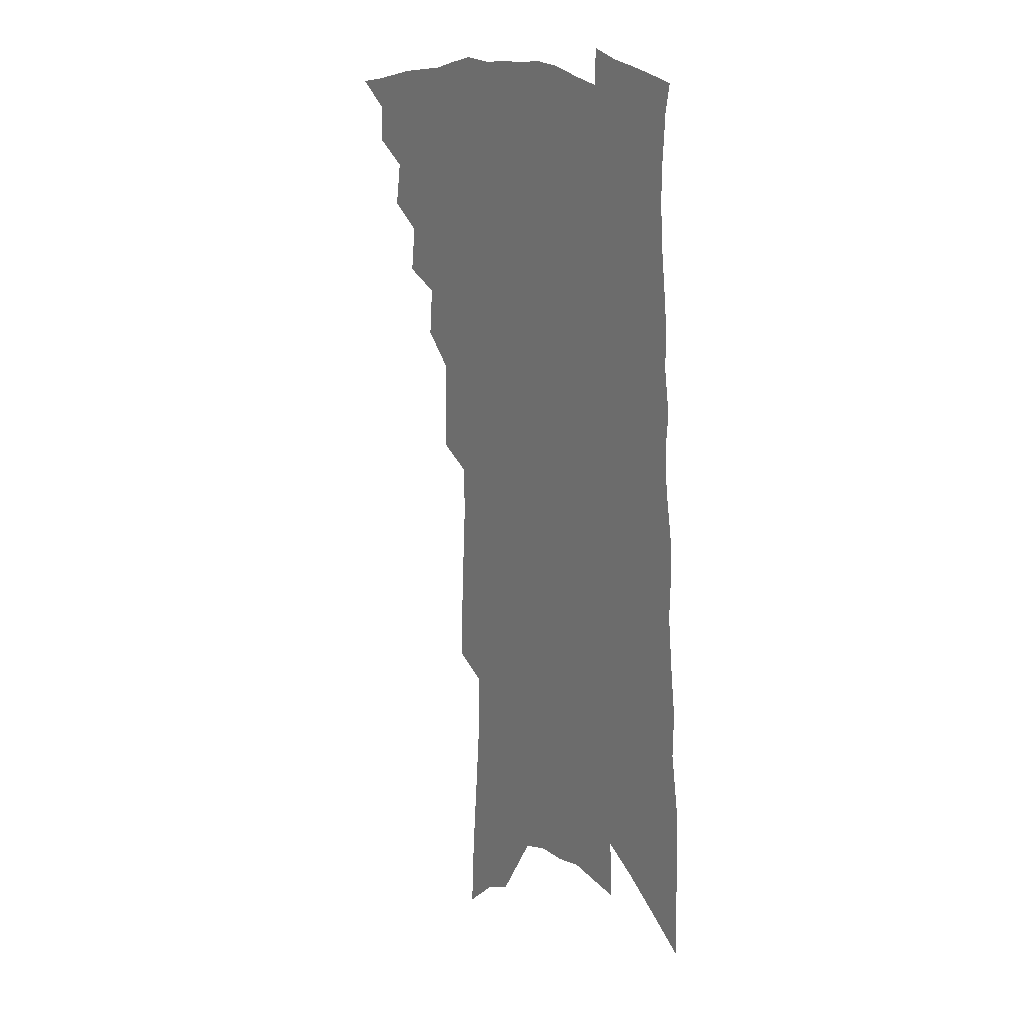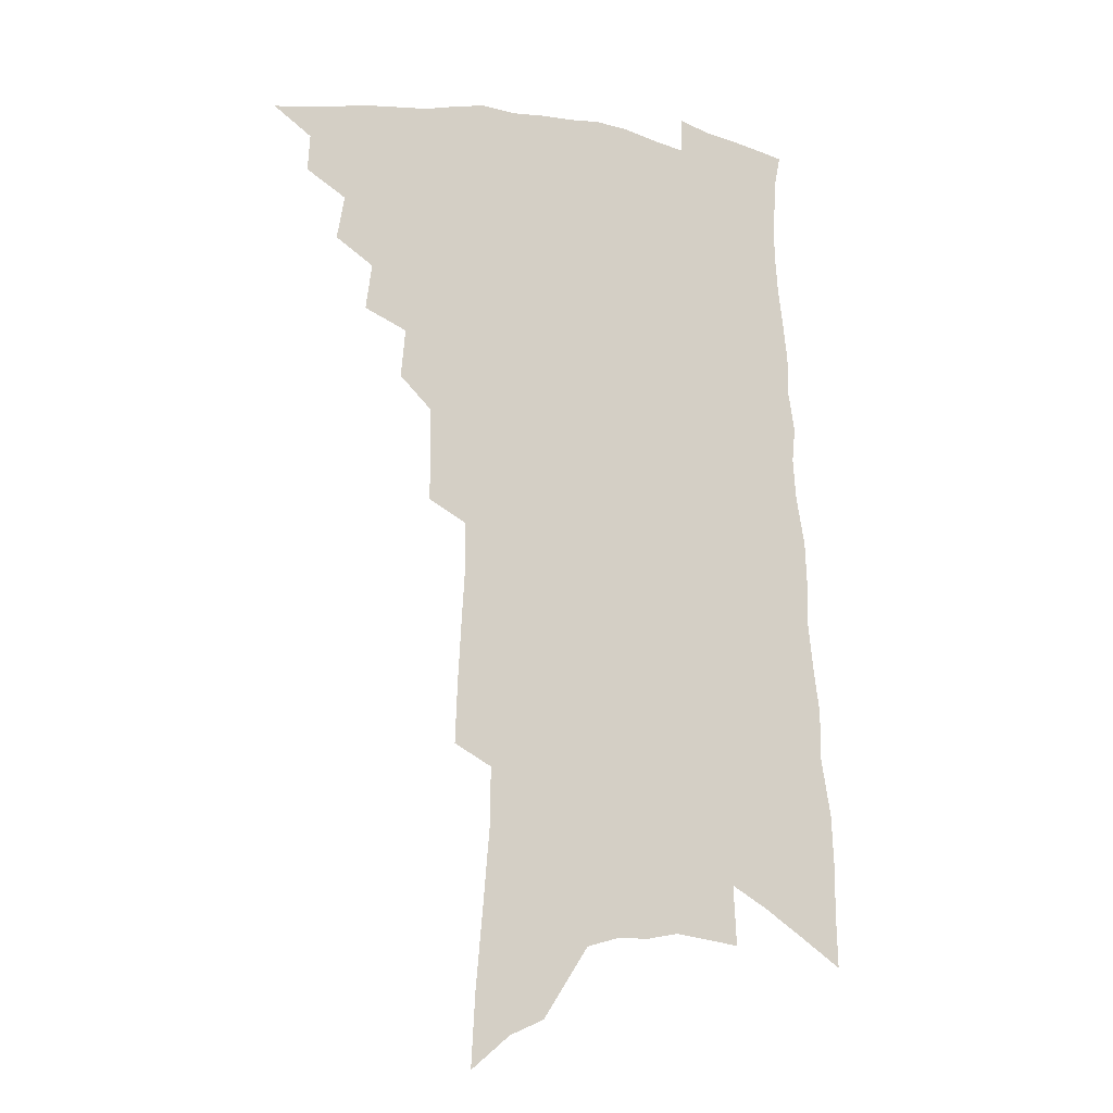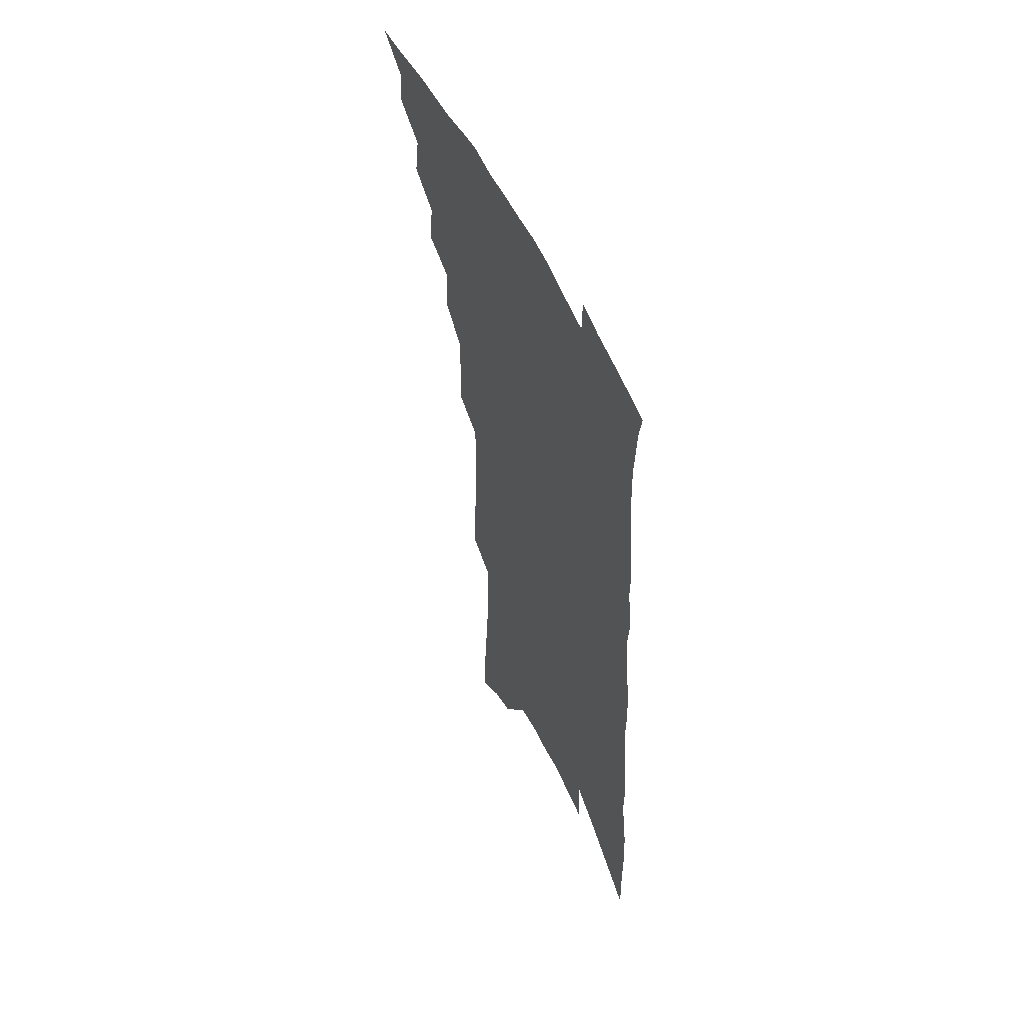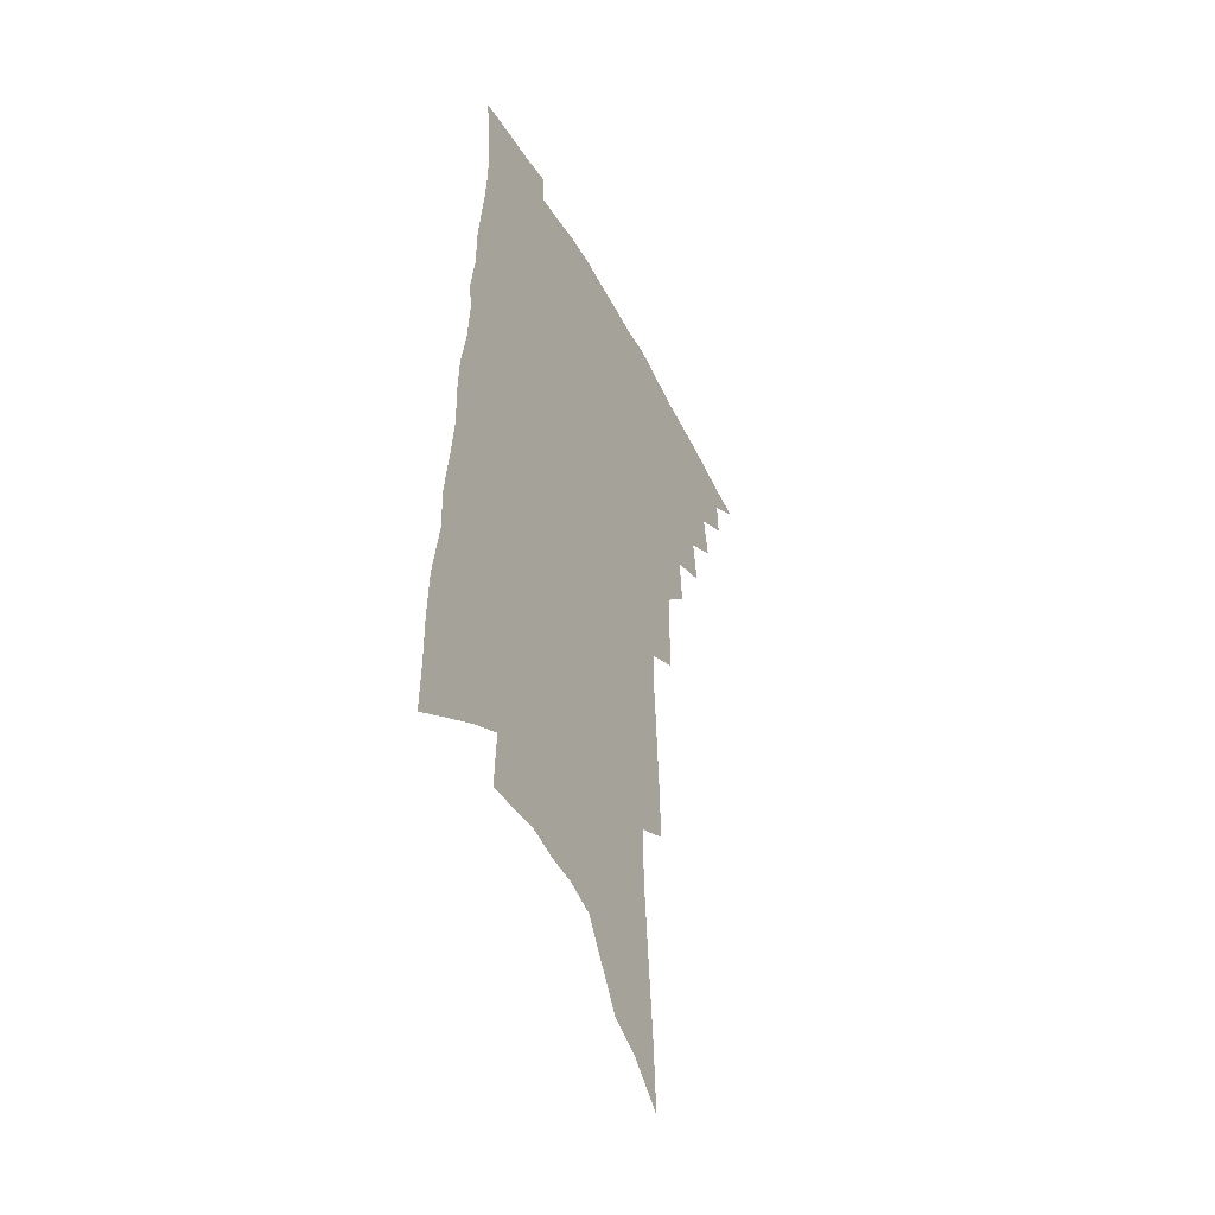
<metadata>
{"format":"obj","ext":"obj","renderer":"f3d","projection":"perspective","resolution":1024,"background":"white","views":[{"elev":16.8,"azim":56.5,"up":"+Y"},{"elev":-15.3,"azim":-21.7,"up":"+Y"},{"elev":55.2,"azim":65.5,"up":"+Y"},{"elev":-46.6,"azim":116.9,"up":"+Y"}]}
</metadata>
<code>
v 476.9 475.3 0
v 490.9 450.7 0
v 491.6 464.9 0
v 489.8 477.3 0
v 503.4 424 0
v 506.3 441.2 0
v 505.5 454.3 0
v 504.3 466.9 0
v 501.9 479.7 0
v 515.8 396.3 0
v 518.1 414.3 0
v 519.6 430.3 0
v 519.7 444 0
v 518.7 456.6 0
v 516.5 469.2 0
v 514 482.4 0
v 530.7 370.3 0
v 532.4 389.3 0
v 533.2 405.8 0
v 534.1 421.4 0
v 534.1 434.8 0
v 532.6 446.4 0
v 531 458.5 0
v 529.1 470.9 0
v 526.7 483.9 0
v 543.2 321.7 0
v 543.5 340.8 0
v 543.1 358 0
v 546.4 380.4 0
v 546.6 395.7 0
v 546.2 409.5 0
v 545.7 422.3 0
v 545.7 435.6 0
v 544.9 448 0
v 543.5 460.2 0
v 541.4 472.7 0
v 539.2 485.5 0
v 554.7 227.2 0
v 555.5 249.6 0
v 556.7 272.5 0
v 558.1 295.4 0
v 557.7 313.9 0
v 557.5 332.2 0
v 558.1 351.2 0
v 558.7 368.9 0
v 558.4 383.5 0
v 559.3 399.8 0
v 559.3 413.1 0
v 559.2 426 0
v 558.4 437.8 0
v 558.1 449.8 0
v 555.8 462.1 0
v 553.7 474.7 0
v 551.4 488.7 0
v 562.4 107.5 0
v 563.9 135.8 0
v 566.6 167.2 0
v 569 196.8 0
v 569.2 219.3 0
v 570.1 242.5 0
v 570.5 264.2 0
v 571.2 285.9 0
v 570.9 304.2 0
v 570.1 320.8 0
v 570.4 339.6 0
v 570.4 356.4 0
v 571.2 373.9 0
v 570.8 387.6 0
v 570.7 401.4 0
v 571.3 415.6 0
v 571 427.9 0
v 570.7 439.9 0
v 569.5 451.5 0
v 567.8 463.7 0
v 566.1 476.3 0
v 563.5 491.4 0
v 577.4 120.1 0
v 580.4 154.7 0
v 583.2 187.4 0
v 583.9 212 0
v 583.7 233.2 0
v 583 251.7 0
v 583.2 272.8 0
v 583.8 294.5 0
v 583.6 312.8 0
v 582.5 327.5 0
v 582.2 344.1 0
v 582.9 362 0
v 582.6 376.2 0
v 582.9 391.5 0
v 583 404.9 0
v 582.9 417.4 0
v 582.8 429.8 0
v 582.2 440.9 0
v 581.5 452.4 0
v 580.1 464.5 0
v 578.5 477.3 0
v 577.4 490.5 0
v 590.8 126.2 0
v 595 168.8 0
v 596.2 197.2 0
v 596.7 221.8 0
v 596.1 241.1 0
v 595.9 261.6 0
v 595.8 281.4 0
v 595.1 298.5 0
v 594.6 315.5 0
v 594.6 333.9 0
v 594.3 349.7 0
v 594.1 364.3 0
v 593.9 378.4 0
v 593.7 391.3 0
v 594 405.2 0
v 594 418.3 0
v 593.8 429.8 0
v 593.7 441.7 0
v 593.2 453.1 0
v 592.3 465 0
v 591.3 477.3 0
v 589.6 491.6 0
v 608.4 153.5 0
v 608.9 182.3 0
v 608.7 205.7 0
v 608.1 224.4 0
v 607.5 243.7 0
v 607 260.9 0
v 607 286 0
v 606.5 303.5 0
v 605.9 319.3 0
v 605.5 335 0
v 605.2 350.8 0
v 605.1 365.9 0
v 605.1 380.4 0
v 605.4 394.7 0
v 605.1 406.5 0
v 605.3 419.6 0
v 605.2 430.7 0
v 605 442.1 0
v 605 453.5 0
v 604.4 465.3 0
v 603.2 478.3 0
v 602 492.1 0
v 620.8 157.2 0
v 620.7 184.7 0
v 620.2 208.2 0
v 619.9 230.1 0
v 618.8 245.6 0
v 618.4 265.3 0
v 617.9 287.8 0
v 617.4 303.5 0
v 616.9 322.4 0
v 616.5 337.9 0
v 616.1 352.3 0
v 616 366.7 0
v 616 381.7 0
v 616 395.3 0
v 616 407.1 0
v 616.1 419.4 0
v 616.5 431.5 0
v 616.6 442.6 0
v 616.6 453.7 0
v 616.4 465.1 0
v 615.7 477.4 0
v 614 493.3 0
v 633.2 157.3 0
v 632.6 186.4 0
v 631.8 213.4 0
v 631.1 230.8 0
v 630.3 251.3 0
v 629.5 267.1 0
v 629 286.9 0
v 628.3 304 0
v 627.7 321.5 0
v 627.2 338.3 0
v 627.1 350.5 0
v 626.7 368.3 0
v 626.6 381.9 0
v 626.6 394.5 0
v 626.7 407.5 0
v 626.9 419.6 0
v 627.2 431.3 0
v 627.7 442.7 0
v 628.1 453.7 0
v 628 465 0
v 627.5 478.2 0
v 626.5 492.3 0
v 645.6 159.7 0
v 644.5 187.5 0
v 643.9 208.5 0
v 642.6 230.7 0
v 641.9 248.8 0
v 640.4 272.3 0
v 639.9 287.9 0
v 639.2 304.3 0
v 638.6 320.6 0
v 637.8 338 0
v 637.8 351.8 0
v 637.4 367.3 0
v 637.3 380.9 0
v 637.3 393.9 0
v 637.3 407.4 0
v 637.6 419.4 0
v 637.9 431.3 0
v 638.4 442.3 0
v 639.1 453.3 0
v 639.5 464.7 0
v 640.1 476.4 0
v 640.1 489.3 0
v 658.1 157.8 0
v 656.9 183.7 0
v 655.7 206.9 0
v 654.4 228.5 0
v 653.3 248 0
v 652.4 267 0
v 651 286.5 0
v 650.3 302.8 0
v 649.7 319.1 0
v 649 335.3 0
v 649.4 348 0
v 648.2 365.7 0
v 648.1 379.3 0
v 648.1 392.3 0
v 648.4 404.8 0
v 648.3 418.2 0
v 648.8 429.8 0
v 649.4 440.8 0
v 650.1 453.1 0
v 650.8 463.8 0
v 651.9 474.8 0
v 652.5 487 0
v 652.9 500.7 0
v 670.7 156 0
v 669.6 179.1 0
v 668.7 200.6 0
v 667 223 0
v 665.5 243.8 0
v 663.8 264.9 0
v 662.6 283.2 0
v 661.6 300.7 0
v 661.1 316.3 0
v 660.8 331.4 0
v 660.3 346.9 0
v 659.6 362.3 0
v 659.6 376 0
v 659.7 389.1 0
v 659.1 403.7 0
v 659.4 416.1 0
v 659.4 428.9 0
v 660.2 440.1 0
v 660.7 452 0
v 661.8 462.7 0
v 663 473.6 0
v 664.3 484.4 0
v 665.1 497.3 0
v 683.8 170.7 0
v 681.9 194.3 0
v 679.9 217.4 0
v 678.5 237.7 0
v 677.3 257 0
v 675.5 276.6 0
v 674.1 294.8 0
v 673.4 311.1 0
v 673 326.7 0
v 672.4 342.3 0
v 671.9 357.2 0
v 671.5 372 0
v 670.9 386.8 0
v 670.1 401.3 0
v 670.5 413.8 0
v 670.8 426.2 0
v 671.2 438.2 0
v 671.2 450.9 0
v 672.5 461.5 0
v 673.7 472.3 0
v 675.1 482.9 0
v 676.3 495.5 0
v 699 160.2 0
v 696.7 184.6 0
v 695 206.6 0
v 693.3 227.7 0
v 692.1 247.1 0
v 689.5 268.2 0
v 688.9 285.3 0
v 686.8 304 0
v 686.9 319.1 0
v 686 335.3 0
v 684.1 352.5 0
v 684.5 366.2 0
v 683.9 381.1 0
v 684.1 394.7 0
v 682.6 410 0
v 682.3 423.4 0
v 682.2 436.3 0
v 682.8 448.3 0
v 683 460.5 0
v 684.5 470.8 0
v 685.4 481.3 0
v 687.3 493.5 0
v 714.8 149 0
v 714.2 169.7 0
v 714.4 188.8 0
v 713.5 208.8 0
v 709.6 232.9 0
v 710 249.9 0
v 707.4 270.3 0
v 705.5 289.2 0
v 706 304.4 0
v 705.3 320.7 0
v 702.1 339.8 0
v 701 355.8 0
v 702.2 369.1 0
v 699.6 386.3 0
v 699.8 400 0
v 698.2 415.3 0
v 696.3 430.5 0
v 695.3 444.6 0
v 695 457.6 0
v 695.8 469 0
v 696.5 480.3 0
v 698.6 491.1 0
f 3 4 1
f 6 7 2
f 2 7 3
f 7 8 3
f 3 8 4
f 8 9 4
f 11 12 5
f 5 12 6
f 12 13 6
f 6 13 7
f 13 14 7
f 7 14 8
f 14 15 8
f 8 15 9
f 15 16 9
f 18 19 10
f 10 19 11
f 19 20 11
f 11 20 12
f 20 21 12
f 12 21 13
f 21 22 13
f 13 22 14
f 22 23 14
f 14 23 15
f 23 24 15
f 15 24 16
f 24 25 16
f 28 29 17
f 17 29 18
f 29 30 18
f 18 30 19
f 30 31 19
f 19 31 20
f 31 32 20
f 20 32 21
f 32 33 21
f 21 33 22
f 33 34 22
f 22 34 23
f 34 35 23
f 23 35 24
f 35 36 24
f 24 36 25
f 36 37 25
f 42 43 26
f 26 43 27
f 43 44 27
f 27 44 28
f 44 45 28
f 28 45 29
f 45 46 29
f 29 46 30
f 46 47 30
f 30 47 31
f 47 48 31
f 31 48 32
f 48 49 32
f 32 49 33
f 49 50 33
f 33 50 34
f 50 51 34
f 34 51 35
f 51 52 35
f 35 52 36
f 52 53 36
f 36 53 37
f 53 54 37
f 59 60 38
f 38 60 39
f 60 61 39
f 39 61 40
f 61 62 40
f 40 62 41
f 62 63 41
f 41 63 42
f 63 64 42
f 42 64 43
f 64 65 43
f 43 65 44
f 65 66 44
f 44 66 45
f 66 67 45
f 45 67 46
f 67 68 46
f 46 68 47
f 68 69 47
f 47 69 48
f 69 70 48
f 48 70 49
f 70 71 49
f 49 71 50
f 71 72 50
f 50 72 51
f 72 73 51
f 51 73 52
f 73 74 52
f 52 74 53
f 74 75 53
f 53 75 54
f 75 76 54
f 55 77 56
f 77 78 56
f 56 78 57
f 78 79 57
f 57 79 58
f 79 80 58
f 58 80 59
f 80 81 59
f 59 81 60
f 81 82 60
f 60 82 61
f 82 83 61
f 61 83 62
f 83 84 62
f 62 84 63
f 84 85 63
f 63 85 64
f 85 86 64
f 64 86 65
f 86 87 65
f 65 87 66
f 87 88 66
f 66 88 67
f 88 89 67
f 67 89 68
f 89 90 68
f 68 90 69
f 90 91 69
f 69 91 70
f 91 92 70
f 70 92 71
f 92 93 71
f 71 93 72
f 93 94 72
f 72 94 73
f 94 95 73
f 73 95 74
f 95 96 74
f 74 96 75
f 96 97 75
f 75 97 76
f 97 98 76
f 77 99 78
f 99 100 78
f 78 100 79
f 100 101 79
f 79 101 80
f 101 102 80
f 80 102 81
f 102 103 81
f 81 103 82
f 103 104 82
f 82 104 83
f 104 105 83
f 83 105 84
f 105 106 84
f 84 106 85
f 106 107 85
f 85 107 86
f 107 108 86
f 86 108 87
f 108 109 87
f 87 109 88
f 109 110 88
f 88 110 89
f 110 111 89
f 89 111 90
f 111 112 90
f 90 112 91
f 112 113 91
f 91 113 92
f 113 114 92
f 92 114 93
f 114 115 93
f 93 115 94
f 115 116 94
f 94 116 95
f 116 117 95
f 95 117 96
f 117 118 96
f 96 118 97
f 118 119 97
f 97 119 98
f 119 120 98
f 99 121 100
f 121 122 100
f 100 122 101
f 122 123 101
f 101 123 102
f 123 124 102
f 102 124 103
f 124 125 103
f 103 125 104
f 125 126 104
f 104 126 105
f 126 127 105
f 105 127 106
f 127 128 106
f 106 128 107
f 128 129 107
f 107 129 108
f 129 130 108
f 108 130 109
f 130 131 109
f 109 131 110
f 131 132 110
f 110 132 111
f 132 133 111
f 111 133 112
f 133 134 112
f 112 134 113
f 134 135 113
f 113 135 114
f 135 136 114
f 114 136 115
f 136 137 115
f 115 137 116
f 137 138 116
f 116 138 117
f 138 139 117
f 117 139 118
f 139 140 118
f 118 140 119
f 140 141 119
f 119 141 120
f 141 142 120
f 121 143 122
f 143 144 122
f 122 144 123
f 144 145 123
f 123 145 124
f 145 146 124
f 124 146 125
f 146 147 125
f 125 147 126
f 147 148 126
f 126 148 127
f 148 149 127
f 127 149 128
f 149 150 128
f 128 150 129
f 150 151 129
f 129 151 130
f 151 152 130
f 130 152 131
f 152 153 131
f 131 153 132
f 153 154 132
f 132 154 133
f 154 155 133
f 133 155 134
f 155 156 134
f 134 156 135
f 156 157 135
f 135 157 136
f 157 158 136
f 136 158 137
f 158 159 137
f 137 159 138
f 159 160 138
f 138 160 139
f 160 161 139
f 139 161 140
f 161 162 140
f 140 162 141
f 162 163 141
f 141 163 142
f 163 164 142
f 143 165 144
f 165 166 144
f 144 166 145
f 166 167 145
f 145 167 146
f 167 168 146
f 146 168 147
f 168 169 147
f 147 169 148
f 169 170 148
f 148 170 149
f 170 171 149
f 149 171 150
f 171 172 150
f 150 172 151
f 172 173 151
f 151 173 152
f 173 174 152
f 152 174 153
f 174 175 153
f 153 175 154
f 175 176 154
f 154 176 155
f 176 177 155
f 155 177 156
f 177 178 156
f 156 178 157
f 178 179 157
f 157 179 158
f 179 180 158
f 158 180 159
f 180 181 159
f 159 181 160
f 181 182 160
f 160 182 161
f 182 183 161
f 161 183 162
f 183 184 162
f 162 184 163
f 184 185 163
f 163 185 164
f 185 186 164
f 165 187 166
f 187 188 166
f 166 188 167
f 188 189 167
f 167 189 168
f 189 190 168
f 168 190 169
f 190 191 169
f 169 191 170
f 191 192 170
f 170 192 171
f 192 193 171
f 171 193 172
f 193 194 172
f 172 194 173
f 194 195 173
f 173 195 174
f 195 196 174
f 174 196 175
f 196 197 175
f 175 197 176
f 197 198 176
f 176 198 177
f 198 199 177
f 177 199 178
f 199 200 178
f 178 200 179
f 200 201 179
f 179 201 180
f 201 202 180
f 180 202 181
f 202 203 181
f 181 203 182
f 203 204 182
f 182 204 183
f 204 205 183
f 183 205 184
f 205 206 184
f 184 206 185
f 206 207 185
f 185 207 186
f 207 208 186
f 187 209 188
f 209 210 188
f 188 210 189
f 210 211 189
f 189 211 190
f 211 212 190
f 190 212 191
f 212 213 191
f 191 213 192
f 213 214 192
f 192 214 193
f 214 215 193
f 193 215 194
f 215 216 194
f 194 216 195
f 216 217 195
f 195 217 196
f 217 218 196
f 196 218 197
f 218 219 197
f 197 219 198
f 219 220 198
f 198 220 199
f 220 221 199
f 199 221 200
f 221 222 200
f 200 222 201
f 222 223 201
f 201 223 202
f 223 224 202
f 202 224 203
f 224 225 203
f 203 225 204
f 225 226 204
f 204 226 205
f 226 227 205
f 205 227 206
f 227 228 206
f 206 228 207
f 228 229 207
f 207 229 208
f 229 230 208
f 209 232 210
f 232 233 210
f 210 233 211
f 233 234 211
f 211 234 212
f 234 235 212
f 212 235 213
f 235 236 213
f 213 236 214
f 236 237 214
f 214 237 215
f 237 238 215
f 215 238 216
f 238 239 216
f 216 239 217
f 239 240 217
f 217 240 218
f 240 241 218
f 218 241 219
f 241 242 219
f 219 242 220
f 242 243 220
f 220 243 221
f 243 244 221
f 221 244 222
f 244 245 222
f 222 245 223
f 245 246 223
f 223 246 224
f 246 247 224
f 224 247 225
f 247 248 225
f 225 248 226
f 248 249 226
f 226 249 227
f 249 250 227
f 227 250 228
f 250 251 228
f 228 251 229
f 251 252 229
f 229 252 230
f 252 253 230
f 230 253 231
f 253 254 231
f 233 255 234
f 255 256 234
f 234 256 235
f 256 257 235
f 235 257 236
f 257 258 236
f 236 258 237
f 258 259 237
f 237 259 238
f 259 260 238
f 238 260 239
f 260 261 239
f 239 261 240
f 261 262 240
f 240 262 241
f 262 263 241
f 241 263 242
f 263 264 242
f 242 264 243
f 264 265 243
f 243 265 244
f 265 266 244
f 244 266 245
f 266 267 245
f 245 267 246
f 267 268 246
f 246 268 247
f 268 269 247
f 247 269 248
f 269 270 248
f 248 270 249
f 270 271 249
f 249 271 250
f 271 272 250
f 250 272 251
f 272 273 251
f 251 273 252
f 273 274 252
f 252 274 253
f 274 275 253
f 253 275 254
f 275 276 254
f 255 277 256
f 277 278 256
f 256 278 257
f 278 279 257
f 257 279 258
f 279 280 258
f 258 280 259
f 280 281 259
f 259 281 260
f 281 282 260
f 260 282 261
f 282 283 261
f 261 283 262
f 283 284 262
f 262 284 263
f 284 285 263
f 263 285 264
f 285 286 264
f 264 286 265
f 286 287 265
f 265 287 266
f 287 288 266
f 266 288 267
f 288 289 267
f 267 289 268
f 289 290 268
f 268 290 269
f 290 291 269
f 269 291 270
f 291 292 270
f 270 292 271
f 292 293 271
f 271 293 272
f 293 294 272
f 272 294 273
f 294 295 273
f 273 295 274
f 295 296 274
f 274 296 275
f 296 297 275
f 275 297 276
f 297 298 276
f 277 299 278
f 299 300 278
f 278 300 279
f 300 301 279
f 279 301 280
f 301 302 280
f 280 302 281
f 302 303 281
f 281 303 282
f 303 304 282
f 282 304 283
f 304 305 283
f 283 305 284
f 305 306 284
f 284 306 285
f 306 307 285
f 285 307 286
f 307 308 286
f 286 308 287
f 308 309 287
f 287 309 288
f 309 310 288
f 288 310 289
f 310 311 289
f 289 311 290
f 311 312 290
f 290 312 291
f 312 313 291
f 291 313 292
f 313 314 292
f 292 314 293
f 314 315 293
f 293 315 294
f 315 316 294
f 294 316 295
f 316 317 295
f 295 317 296
f 317 318 296
f 296 318 297
f 318 319 297
f 297 319 298
f 319 320 298

</code>
